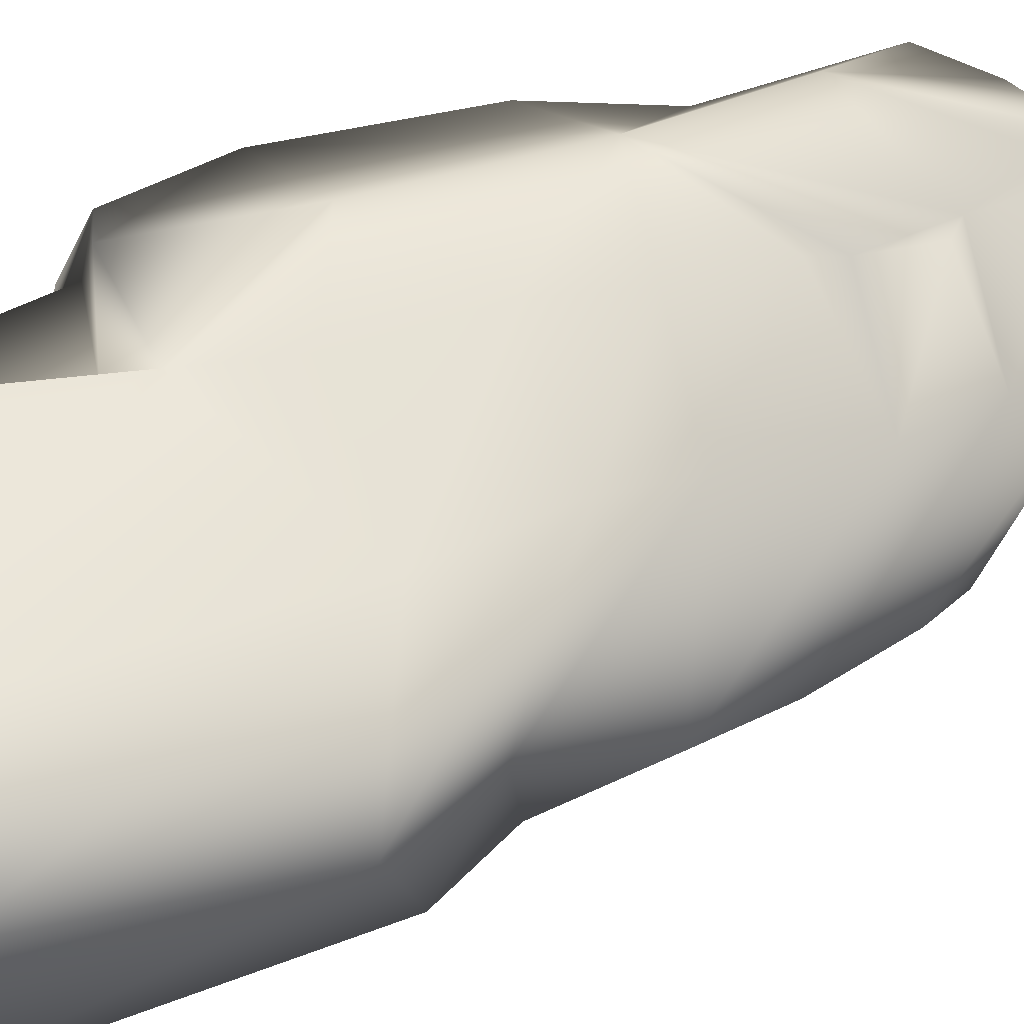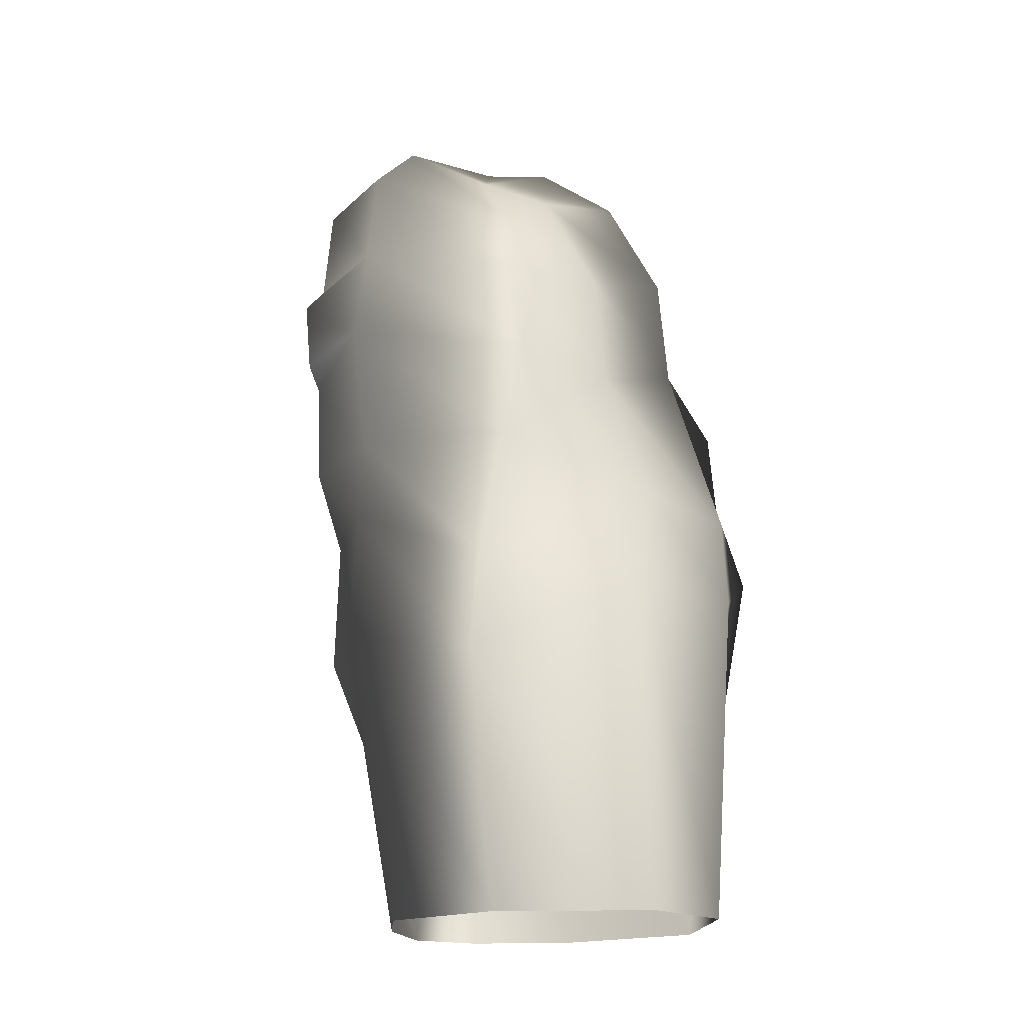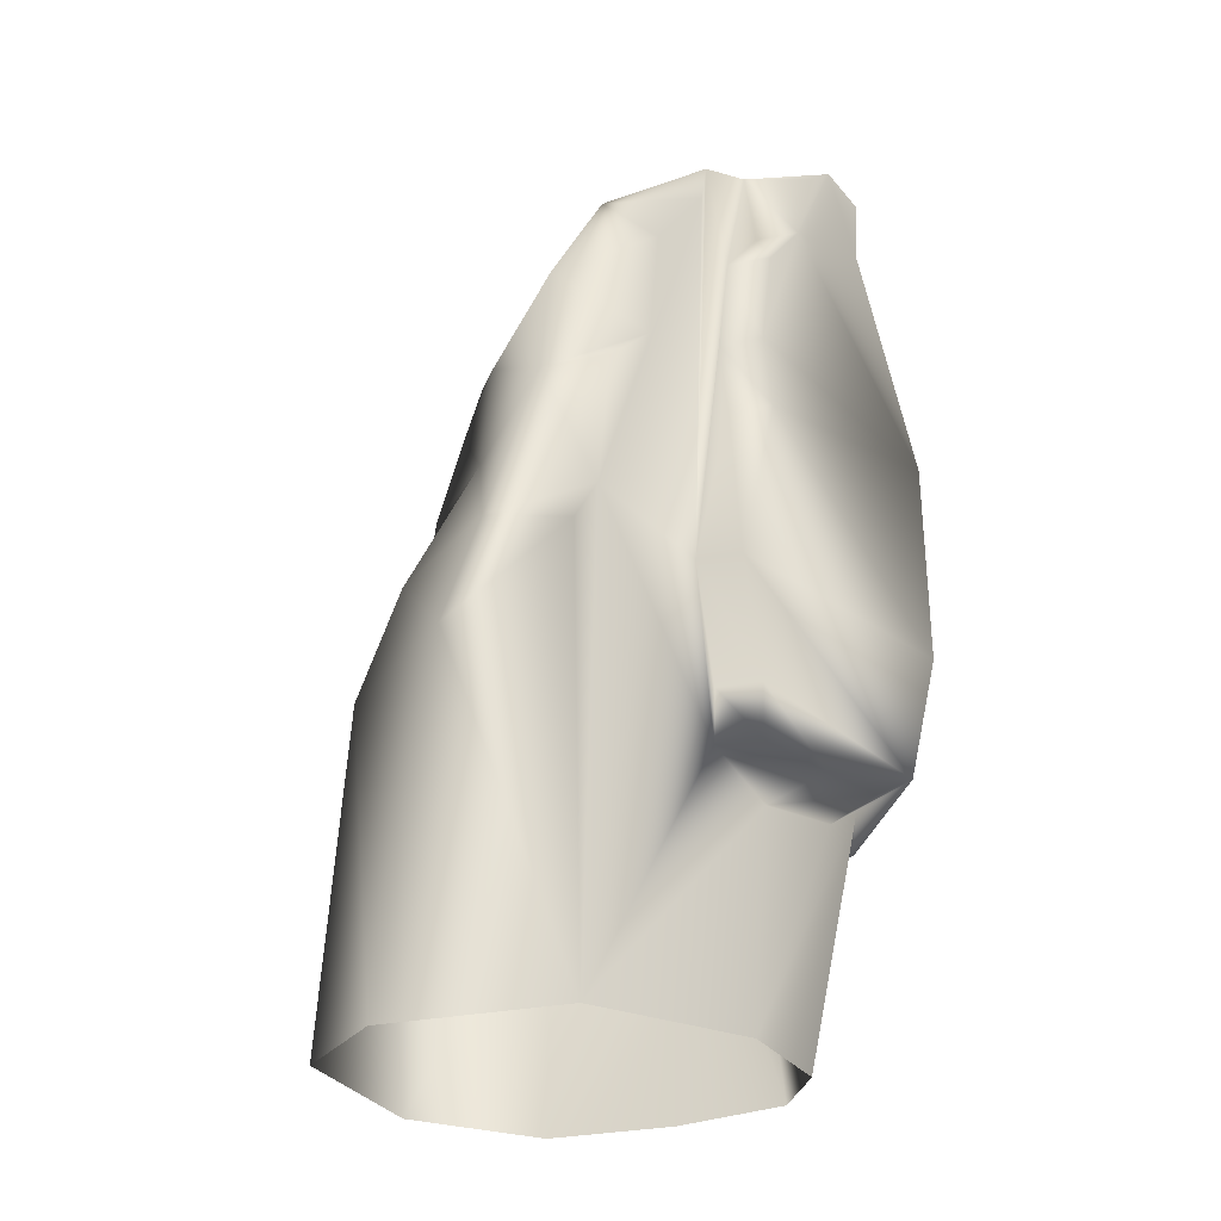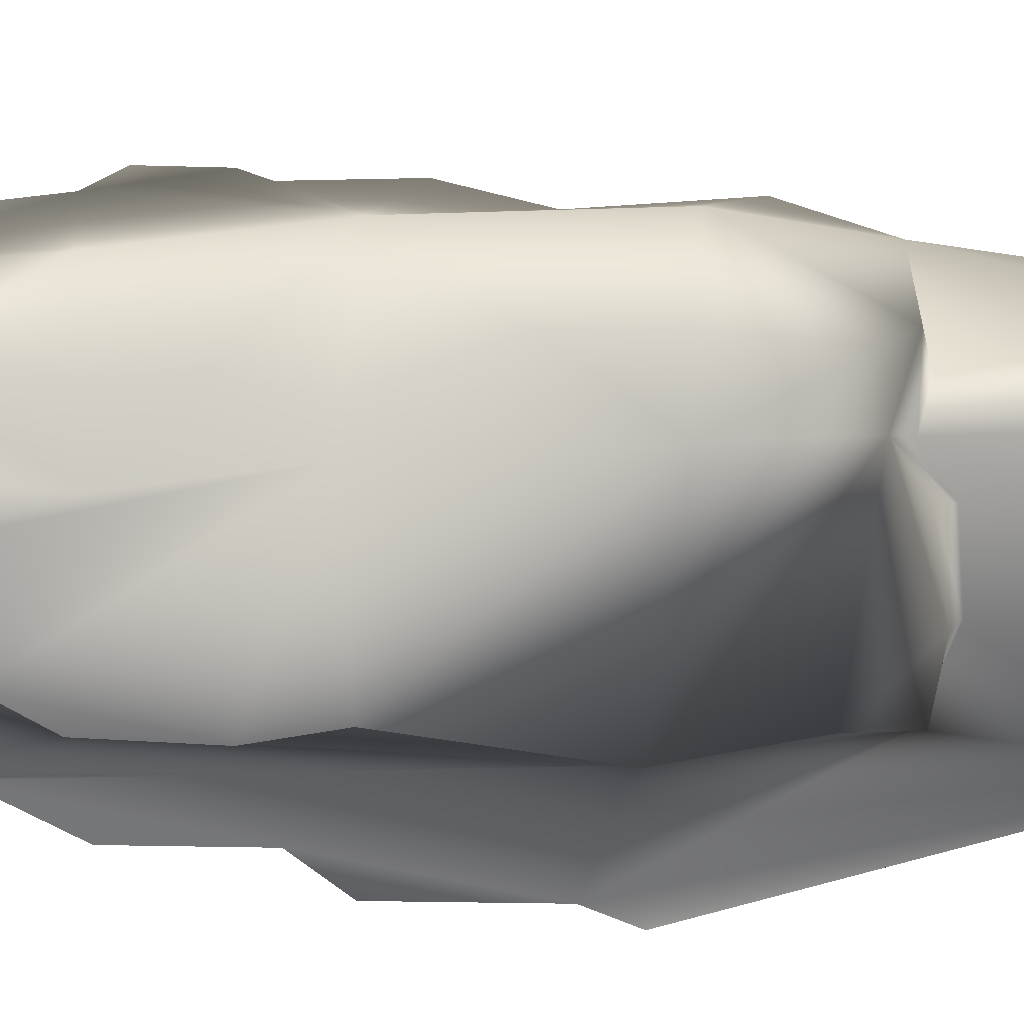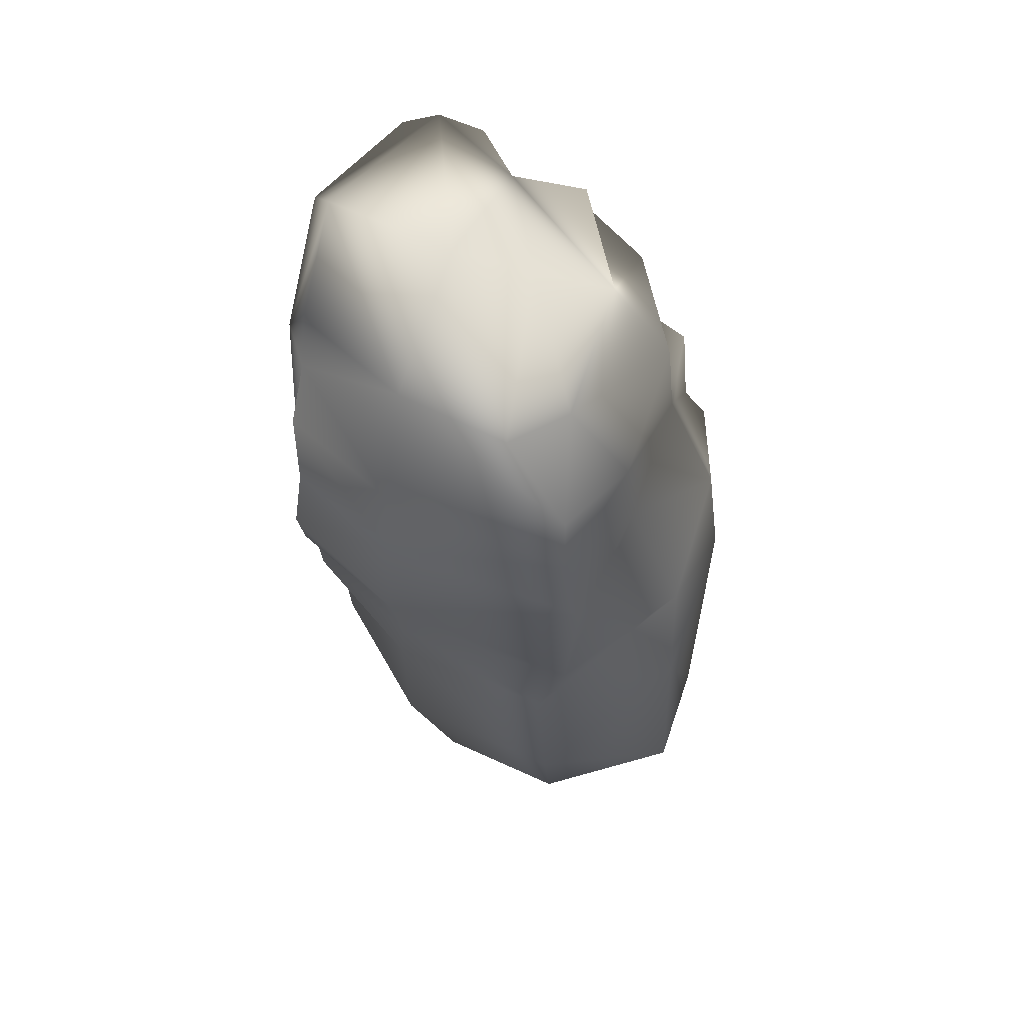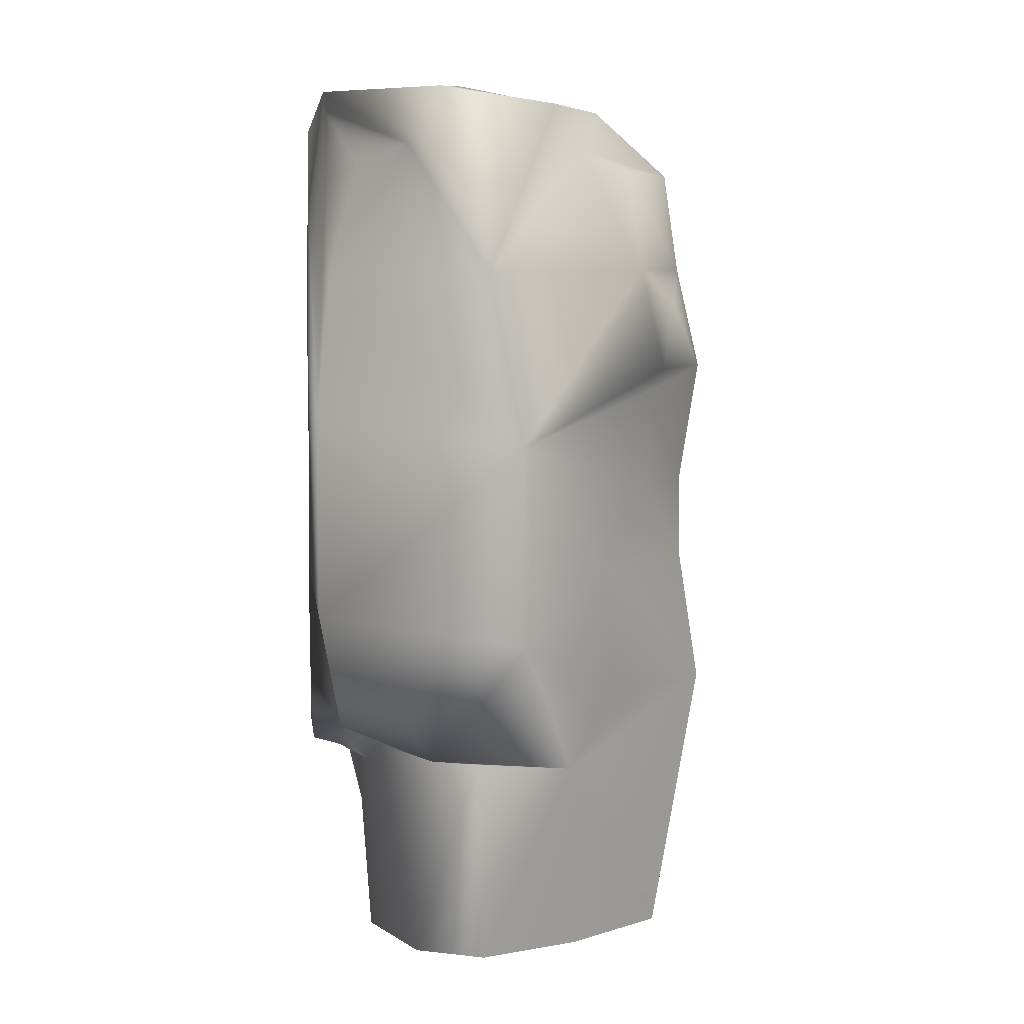
<metadata>
{"format":"obj","ext":"obj","renderer":"f3d","projection":"perspective","resolution":1024,"background":"white","views":[{"elev":25.9,"azim":61.6,"up":"+Z"},{"elev":-17.2,"azim":119.4,"up":"+Y"},{"elev":-29.9,"azim":-129.2,"up":"+Y"},{"elev":33.7,"azim":-95.3,"up":"+Z"},{"elev":68.3,"azim":100.3,"up":"+Y"},{"elev":6.5,"azim":-8.5,"up":"+Y"}]}
</metadata>
<code>
v  -42.57 0 59.12
v  52.65 0 58.57
v  -51.36 0 -83.65
v  -92.25 395.2 87.66
v  -76.27 458.1 87.66
v  -50.47 467.9 114.5
v  -30.88 500 100
v  32.73 491.1 100
v  46.95 465.6 100
v  73.89 455.1 100
v  82.13 400.5 100
v  100 382.5 100
v  -88 144.3 91.71
v  -37.27 123.9 100
v  44.64 113.6 86.78
v  -100 479 32.23
v  -92.25 500 54.28
v  -92.25 450.8 71.77
v  -92.25 487.5 74.19
v  -100 436.9 20.7
v  -100 409.6 -0.4901
v  -100 355 -7.969
v  -100 316.1 -2.983
v  -100 221.6 -26.67
v  -100 156.5 -16.7
v  -100 126.6 -17.94
v  -100 122.3 21.95
v  -88 128.4 66.02
v  -6.016 111.6 61.43
v  -64.64 129.4 75.24
v  -70 115.2 51.92
v  -72.88 111 7.398
v  -81.42 126.6 -31.17
v  -81.42 156.5 -29.92
v  -81.42 221.6 -39.89
v  -81.42 316.1 -16.21
v  -81.42 355 -21.19
v  -81.42 409.6 -13.71
v  -81.42 436.9 7.477
v  -69.91 487.9 11.35
v  -81.42 467 -26.85
v  -81.42 445.6 -30.47
v  -81.42 404.5 -60.63
v  -81.42 341.2 -66.66
v  -81.42 316.6 -92
v  -81.42 240.6 -99.24
v  -81.42 216.1 -113.2
v  69.68 157.9 92.76
v  63.37 232.7 94.48
v  84.83 276.7 97.71
v  85.73 331.9 98.77
v  95.32 345.1 99.6
v  -5.015 0 78.09
v  -65.28 0 3.958
v  108.3 0 22.06
v  65.81 491.1 44.44
v  107 455.1 44.44
v  115.2 400.5 44.44
v  130.4 157.9 40.9
v  117.8 232.7 45.4
v  117.9 276.7 42.16
v  128.4 345.1 44.04
v  -100 320 100
v  11.45 302.9 124
v  -100 208.1 100
v  13.96 190.8 120.4
v  -7.466 398.7 126.3
v  28.89 0 -137.5
v  -24.66 467 -51.37
v  -24.66 404.5 -85.15
v  -24.66 341.2 -91.18
v  -24.66 240.6 -123.8
v  -7.313 186.3 -134.2
v  89.13 0 -128.3
v  40.64 384.2 -73.45
v  40.64 320.9 -79.48
v  55.71 240.6 -113.7
v  85.68 186.3 -118.7
v  126.7 0 -51.09
v  66.82 456.3 -10.57
v  87.9 410 -45.92
v  100.9 380.2 -48.4
v  148.5 138 -49.66
v  125.8 197.2 -41.72
v  125.5 266 -55.58
v  107.3 324.8 -59.93
v  -11.82 495.9 -10.62
v  40.64 446.7 -39.67
v  -10.38 506.5 31.28
g ST02_01
f -37 -88 -75
f -75 -61 -37
f -73 -74 -70
f -70 -69 -68
f -68 -67 -27
f -70 -68 -27
f -27 -86 -72
f -70 -27 -72
f -73 -70 -72
f -71 -73 -72
f -36 -89 -60
f -36 -60 -59
f -36 -59 -58
f -85 -72 -86
f -85 -71 -72
f -85 -84 -71
f -73 -71 -84
f -84 -83 -73
f -75 -76 -61
f -76 -77 -60
f -60 -61 -76
f -77 -62 -59
f -59 -60 -77
f -62 -63 -58
f -58 -59 -62
f -63 -64 -57
f -57 -58 -63
f -64 -65 -56
f -56 -57 -64
f -65 -66 -55
f -55 -56 -65
f -66 -67 -54
f -54 -55 -66
f -67 -68 -53
f -53 -54 -67
f -68 -69 -52
f -52 -53 -68
f -69 -70 -51
f -51 -52 -69
f -70 -74 -50
f -50 -51 -70
f -84 -85 -86
f -23 -84 -86
f -86 -27 -26
f -23 -86 -26
f -61 -60 -89
f -89 -37 -61
f -57 -56 -55
f -55 -54 -53
f -55 -53 -52
f -52 -51 -50
f -52 -50 -49
f -55 -52 -49
f -55 -49 -48
f -48 -47 -46
f -46 -45 -44
f -48 -46 -44
f -55 -48 -44
f -57 -55 -44
f -44 -43 -87
f -57 -44 -87
f -58 -57 -87
f -58 -87 -36
f -82 -81 -34
f -81 -80 -33
f -33 -34 -81
f -80 -79 -32
f -32 -33 -80
f -79 -78 -32
f -75 -88 -35
f -35 -31 -75
f -42 -75 -31
f -41 -42 -31
f -31 -30 -41
f -40 -41 -30
f -30 -29 -40
f -39 -40 -29
f -29 -28 -39
f -78 -38 -28
f -28 -32 -78
f -38 -39 -28
f -67 -66 -25
f -25 -27 -67
f -25 -24 -26
f -26 -27 -25
f -65 -64 -63
f -63 -62 -77
f -65 -63 -77
f -66 -65 -77
f -66 -77 -25
f -25 -77 -76
f -76 -24 -25
f -42 -41 -24
f -75 -42 -24
f -76 -75 -24
f -40 -39 -26
f -41 -40 -26
f -24 -41 -26
f -23 -81 -82
f -23 -82 -83
f -23 -83 -84
f -26 -39 -38
f -38 -78 -79
f -26 -38 -79
f -23 -26 -79
f -79 -80 -81
f -23 -79 -81
f -49 -50 -21
f -48 -49 -21
f -47 -48 -21
f -21 -20 -47
f -46 -47 -20
f -20 -19 -46
f -45 -46 -19
f -44 -45 -19
f -19 -18 -44
f -43 -44 -18
f -18 -17 -43
f -87 -43 -17
f -17 -22 -87
f -20 -21 -2
f -2 -15 -20
f -19 -20 -15
f -15 -14 -19
f -18 -19 -14
f -14 -13 -18
f -17 -18 -13
f -13 -12 -17
f -22 -17 -12
f -12 -16 -22
f -34 -33 -9
f -9 -10 -34
f -33 -32 -8
f -8 -9 -33
f -31 -35 -11
f -11 -7 -31
f -30 -31 -7
f -7 -6 -30
f -29 -30 -6
f -6 -5 -29
f -28 -29 -5
f -5 -4 -28
f -32 -28 -4
f -4 -8 -32
f -9 -15 -2
f -2 -10 -9
f -9 -8 -15
f -8 -4 -14
f -14 -15 -8
f -14 -4 -5
f -5 -13 -14
f -13 -5 -6
f -6 -12 -13
f -12 -6 -7
f -7 -11 -16
f -16 -12 -7
f -73 -50 -74
f -50 -3 -21
f -50 -1 -3
f -50 -73 -1
f -82 -34 -83
f -83 -34 -1
f -10 -3 -1
f -1 -34 -10
f -3 -2 -21
f -3 -10 -2
f -73 -83 -1
g

</code>
